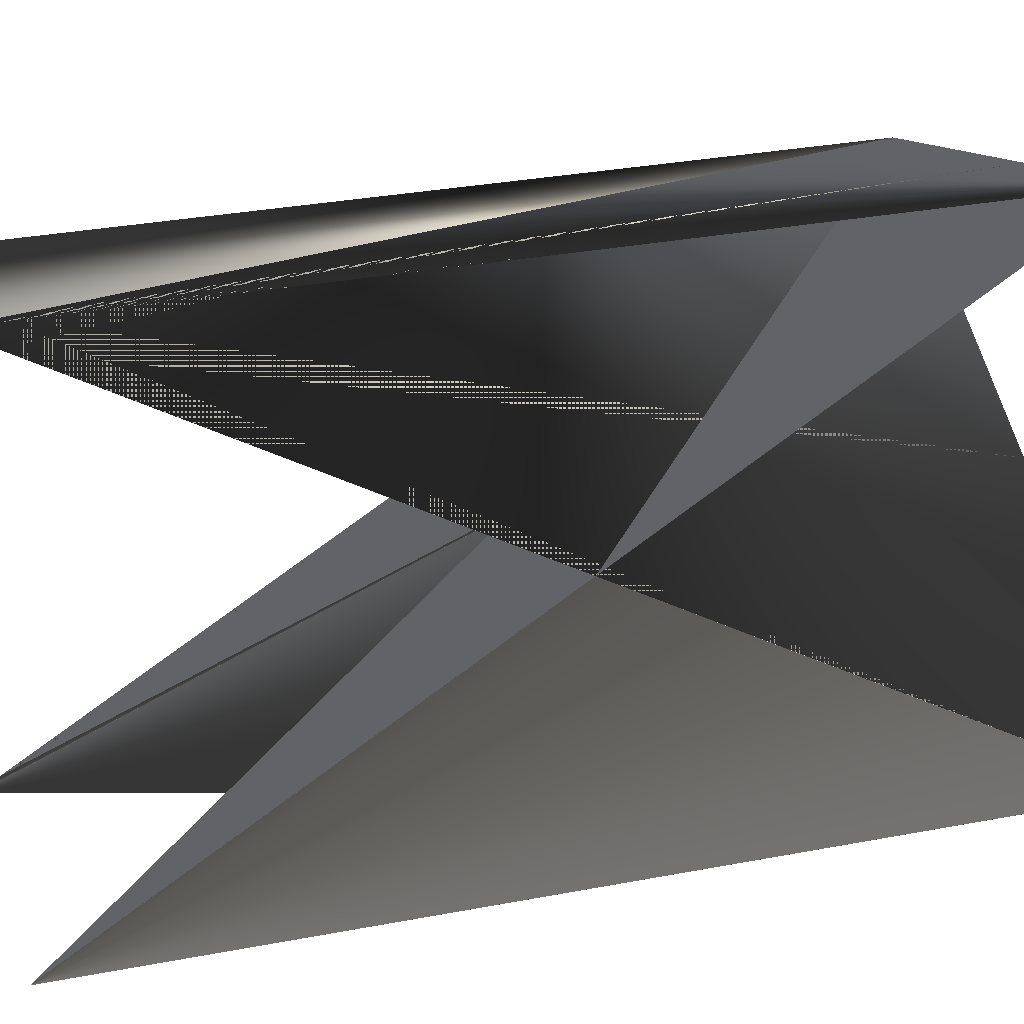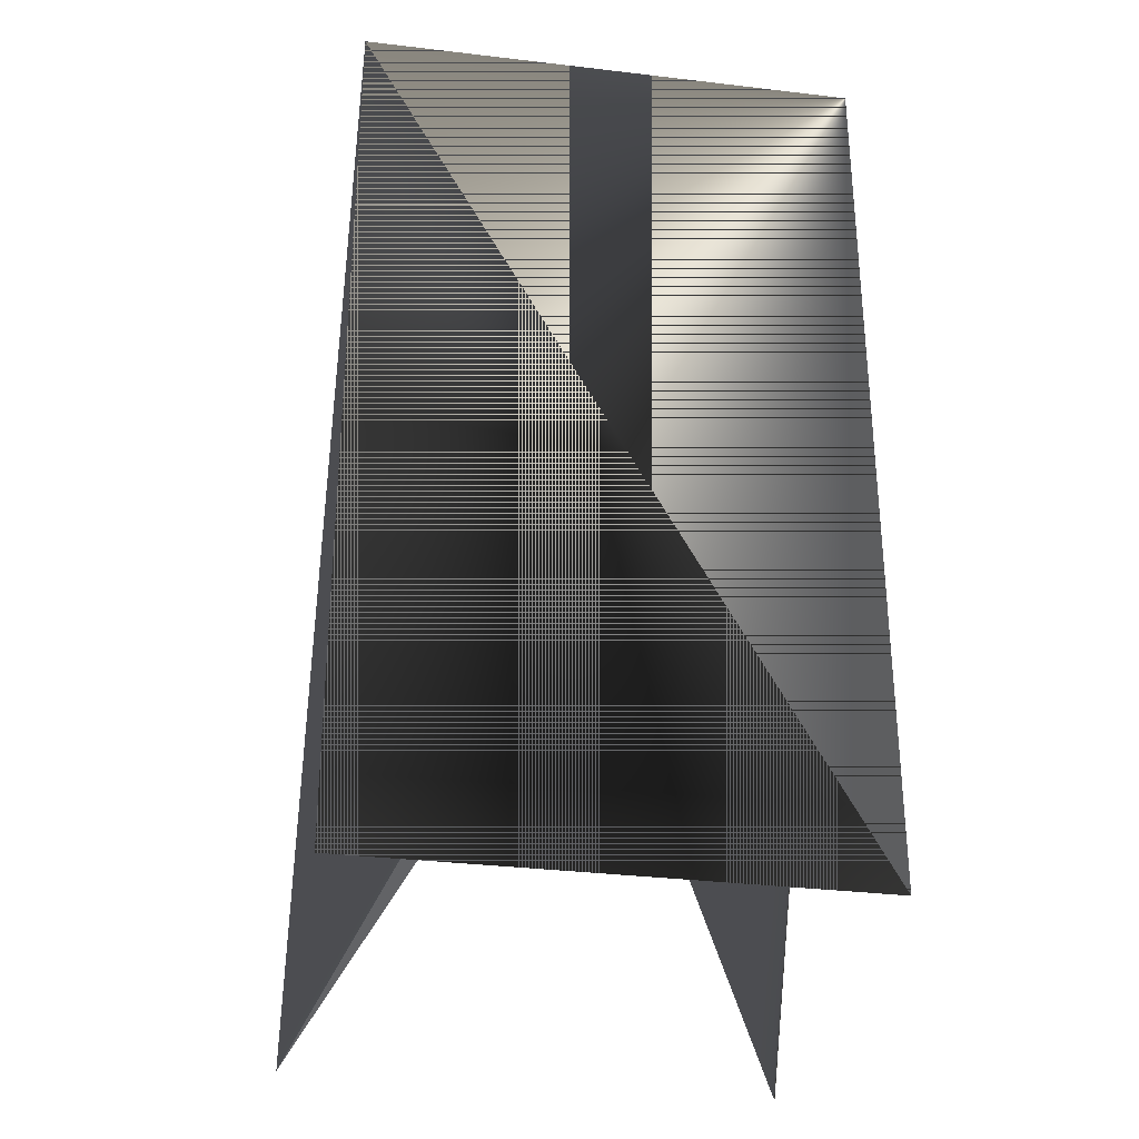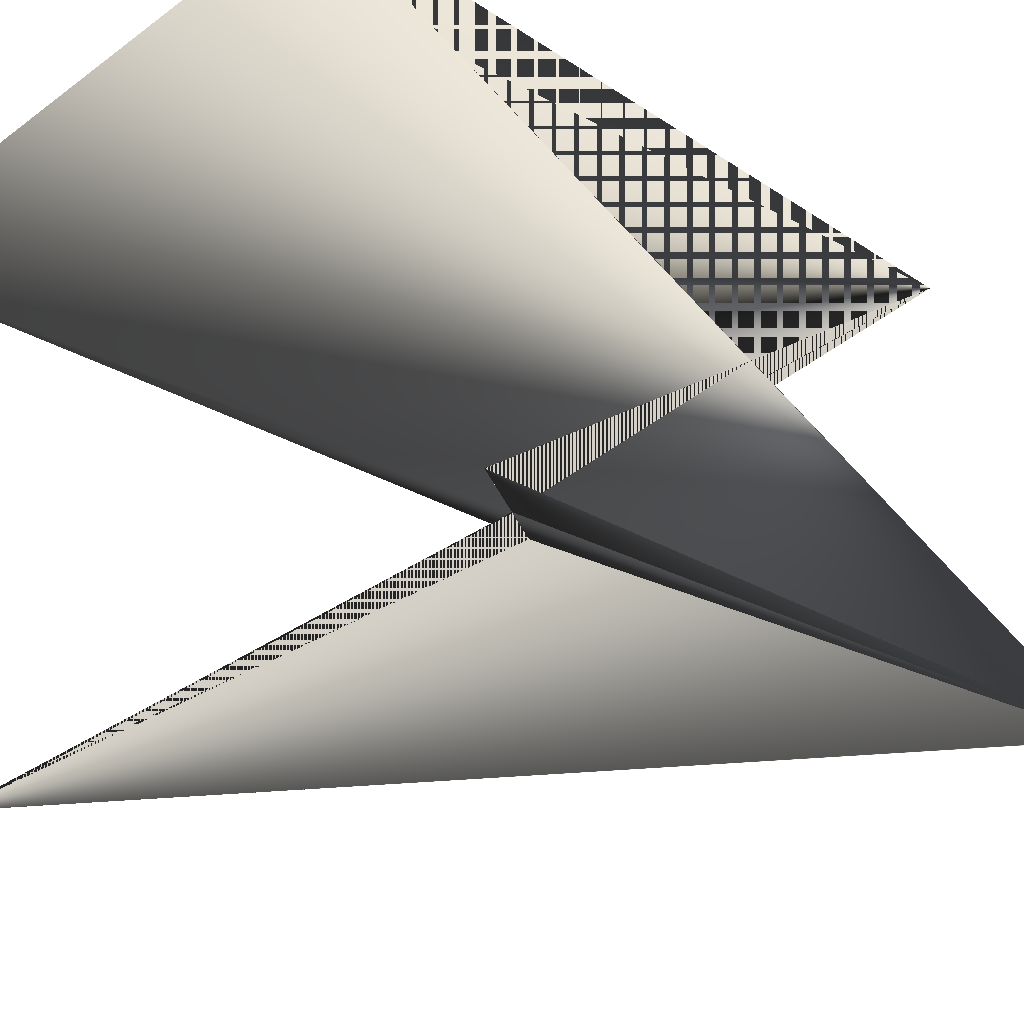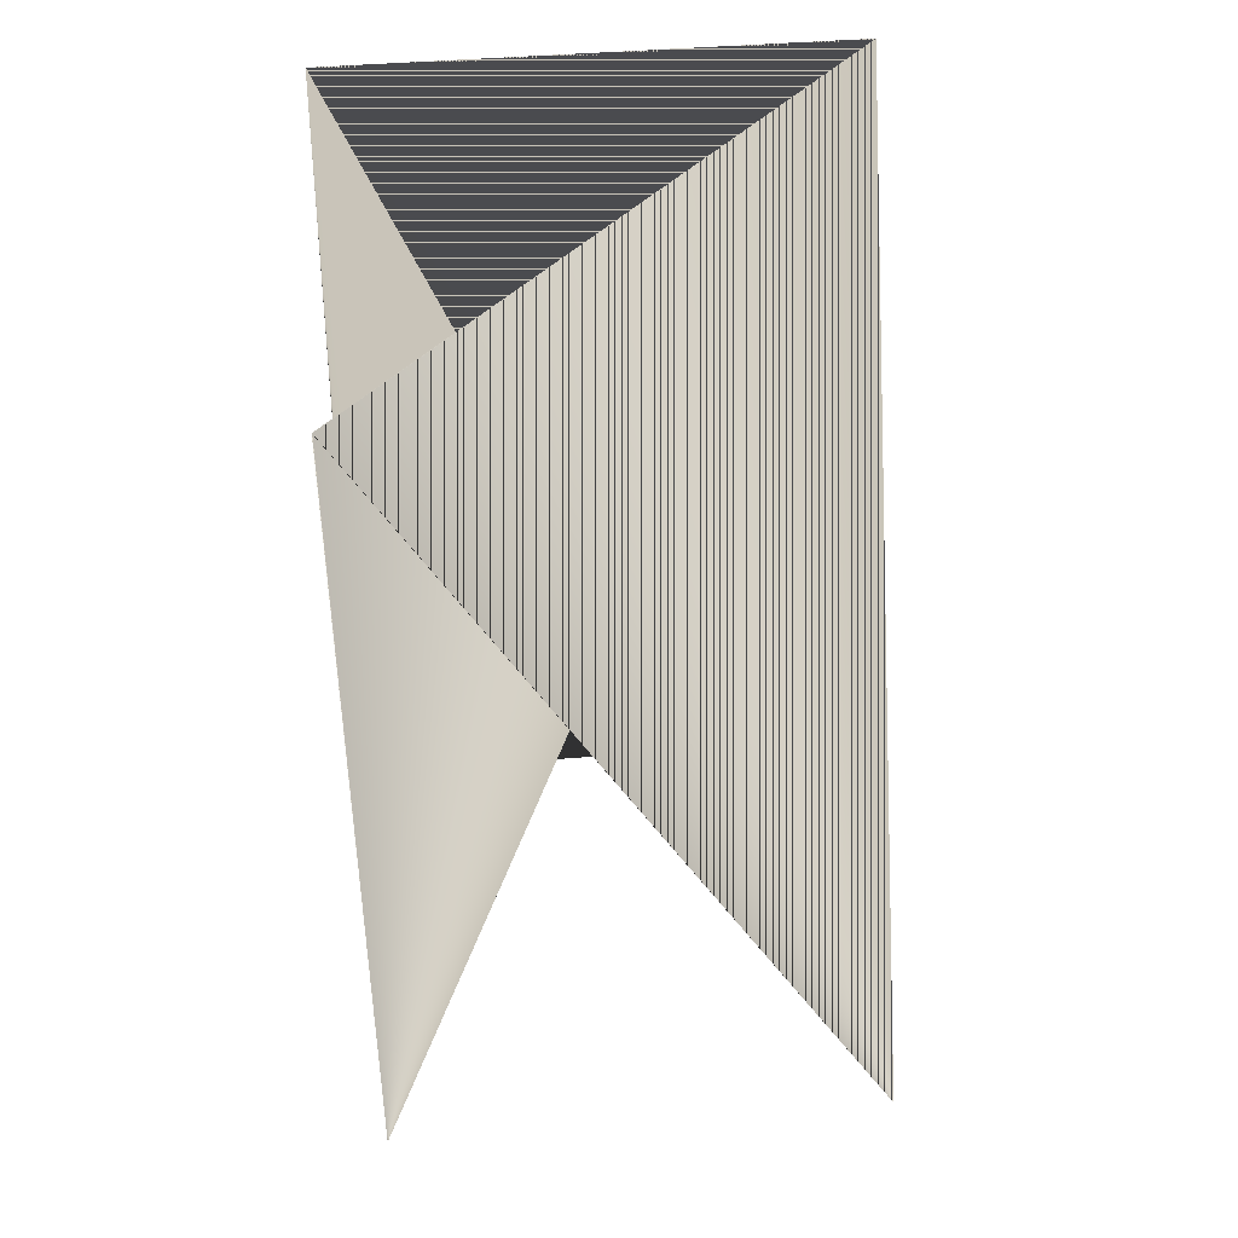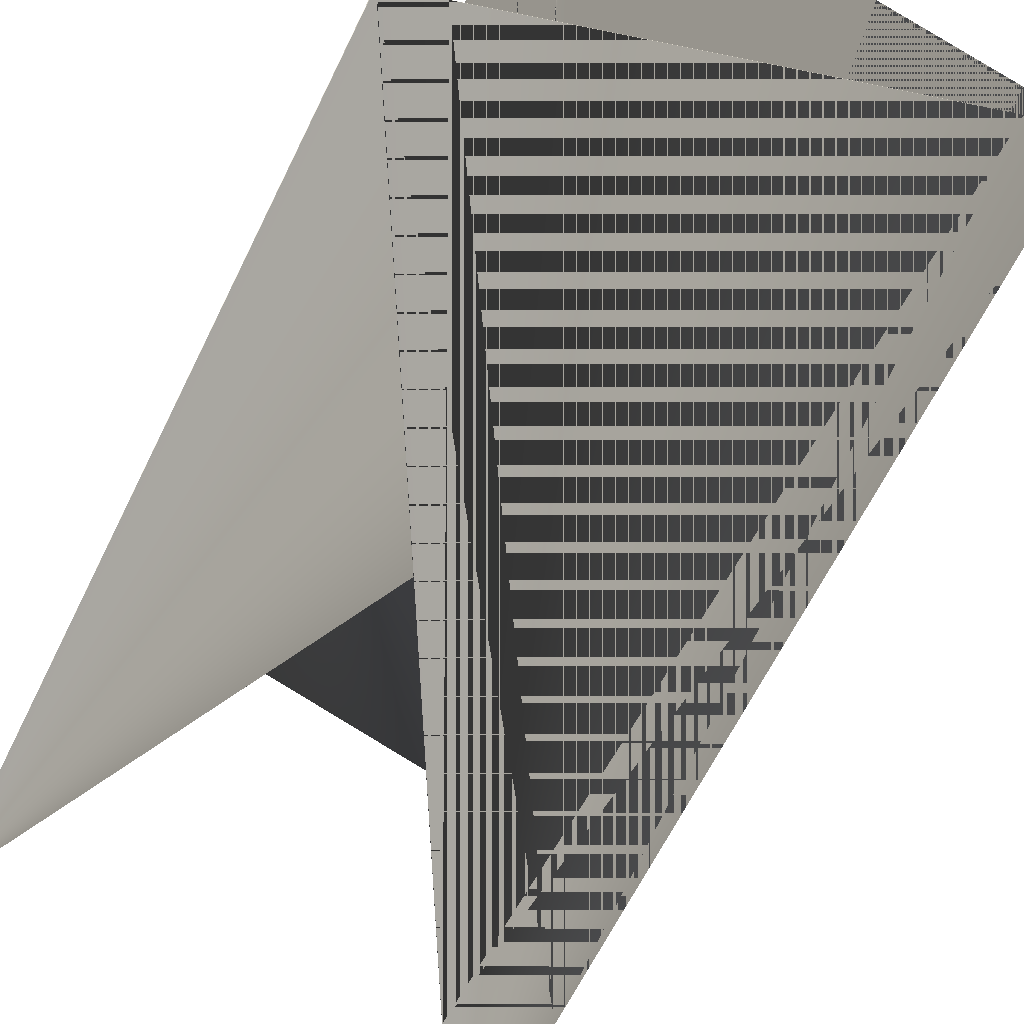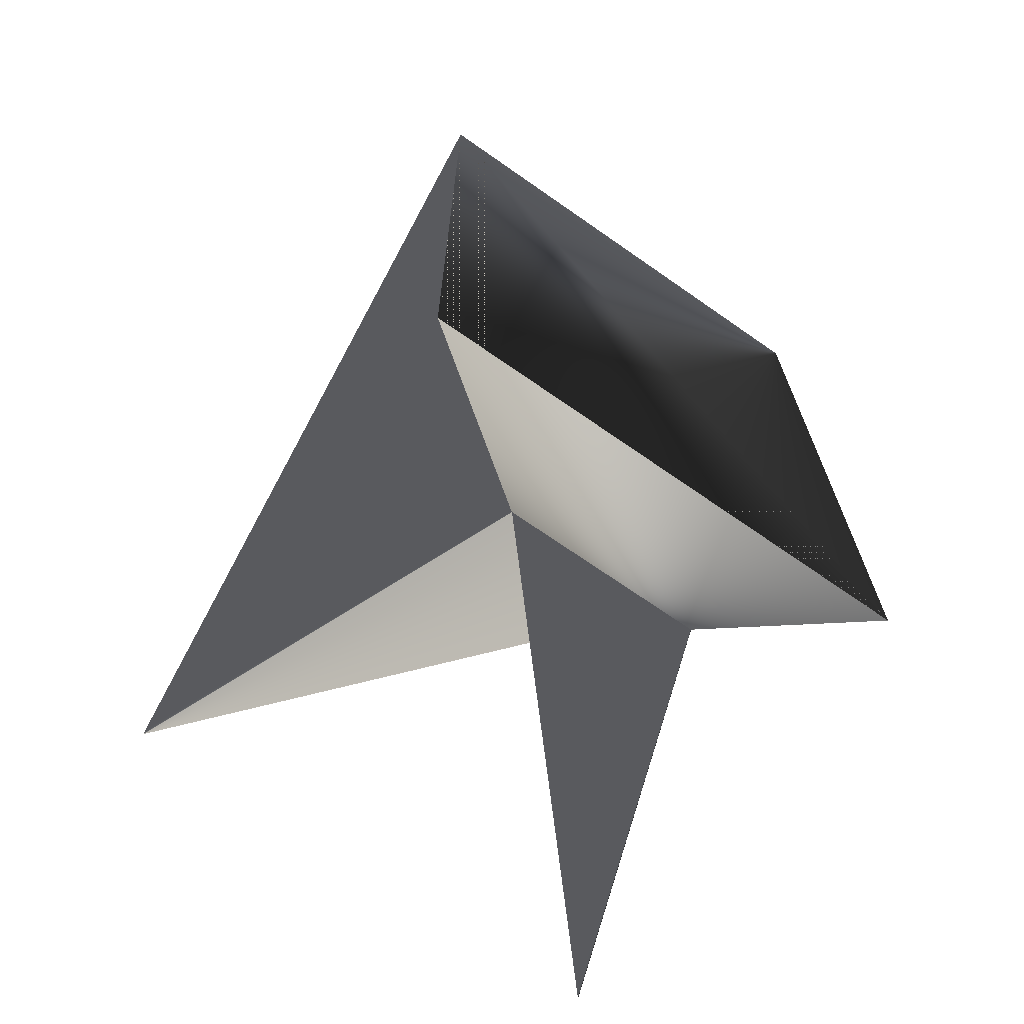
<metadata>
{"format":"obj","ext":"obj","renderer":"f3d","projection":"perspective","resolution":1024,"background":"white","views":[{"elev":30.9,"azim":-105.4,"up":"+Y"},{"elev":-32.7,"azim":151.8,"up":"+Z"},{"elev":-18.1,"azim":-143.4,"up":"+Y"},{"elev":44.5,"azim":-24.1,"up":"+Z"},{"elev":-55.1,"azim":-25.1,"up":"+Y"},{"elev":-70.2,"azim":126.3,"up":"+Z"}]}
</metadata>
<code>
v 0.061 0.02824 0.1588
v -0.02869 0.05873 0.1588
v 0.061 0.02824 0.3308
v -0.05854 -0.02908 0.3308
v -0.05848 -0.02914 0.3308
v -0.02875 0.05873 0.3308
v 0.03115 -0.05956 0.1588
v -0.05848 -0.02907 0.1588
f 1 2 3
f 1 3 4
f 2 3 5
f 2 1 3
f 2 1 3
f 2 5 3
f 2 3 1
f 2 3 1
f 2 1 5
f 2 5 3
f 2 4 3
f 2 6 3
f 2 6 3
f 2 3 4
f 2 3 6
f 2 3 6
f 7 6 3
f 7 5 3
f 7 3 4
f 7 3 6
f 7 4 5
f 7 5 3
f 7 3 5
f 8 4 3
f 8 6 3
f 8 5 4
f 8 3 5
f 8 3 6
f 4 3 1
f 1 3 5

</code>
